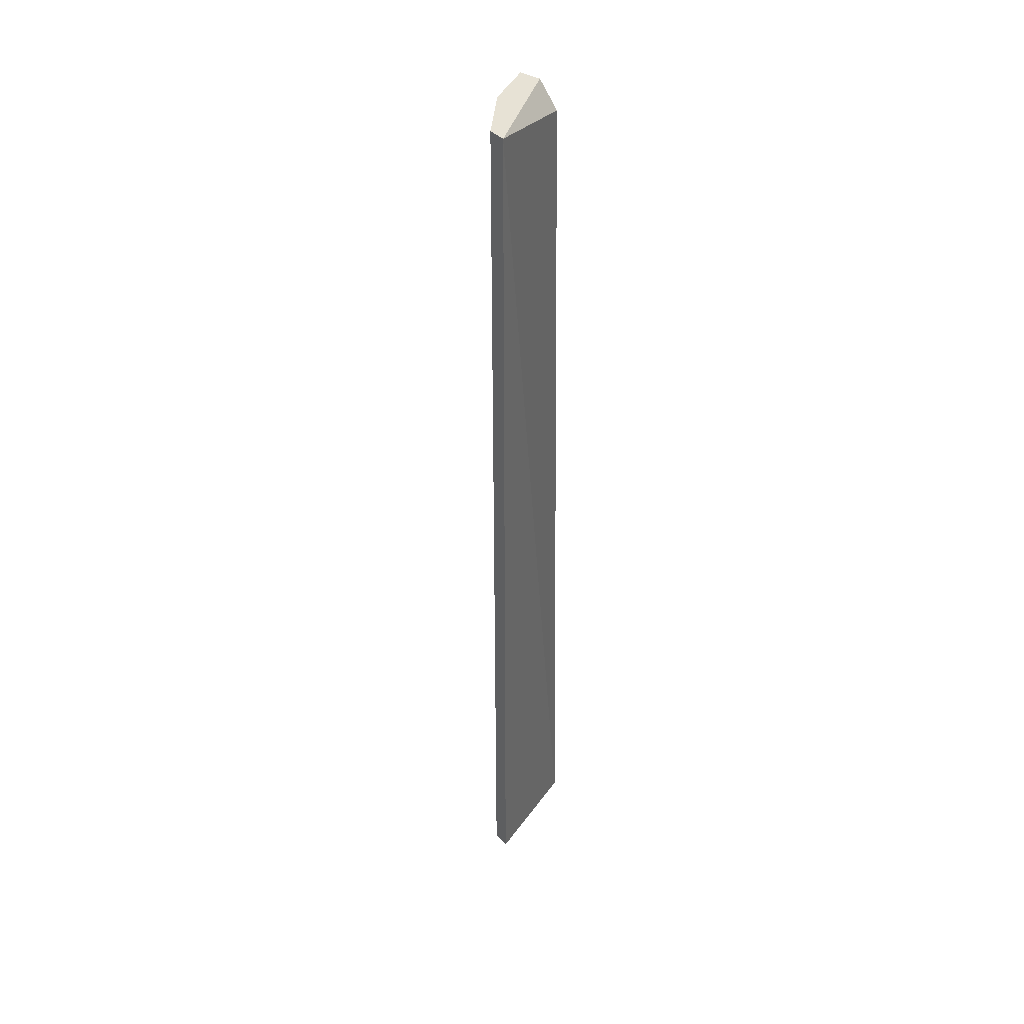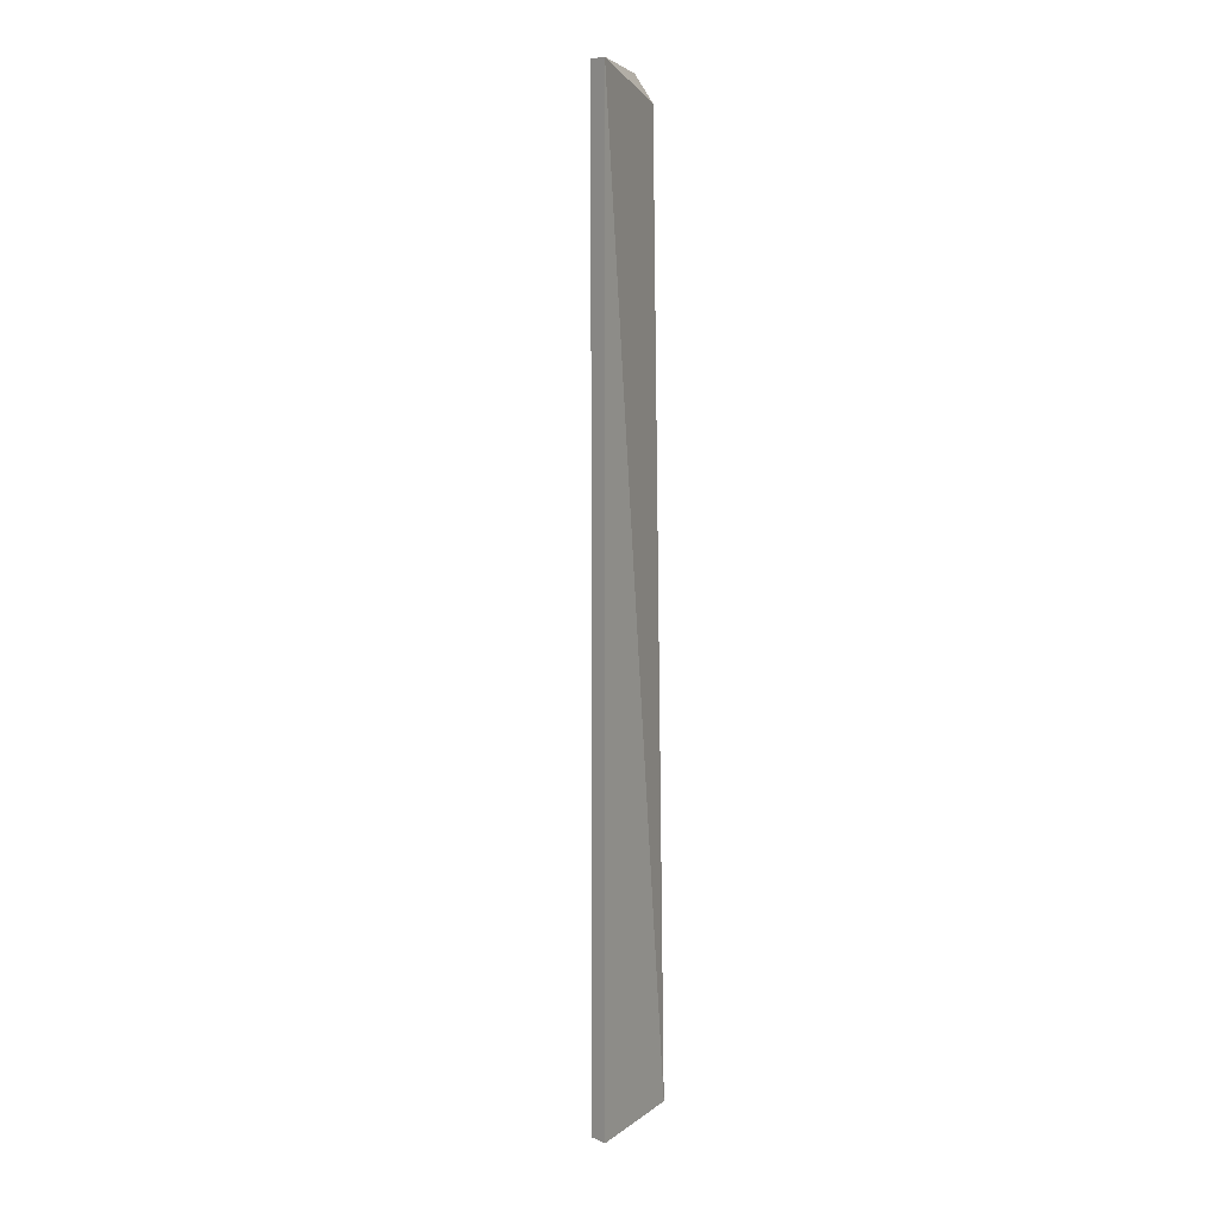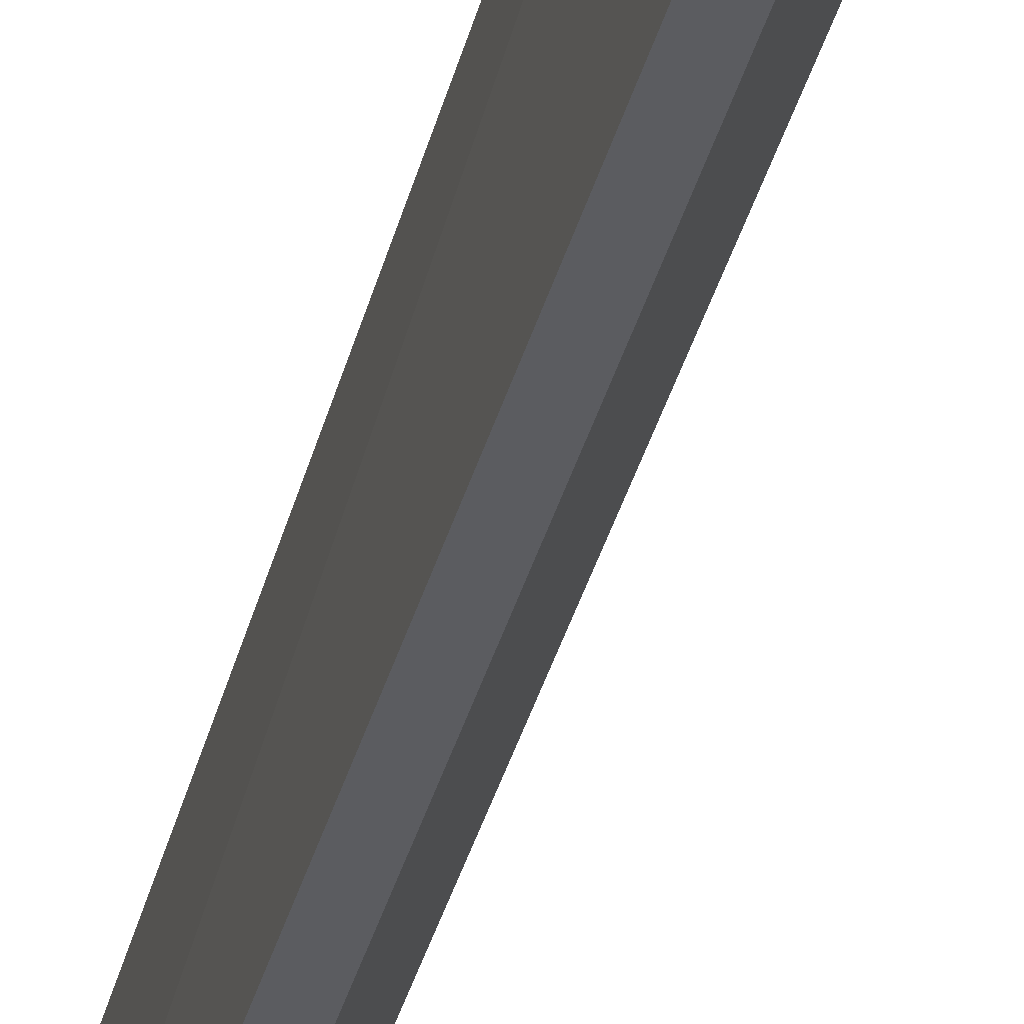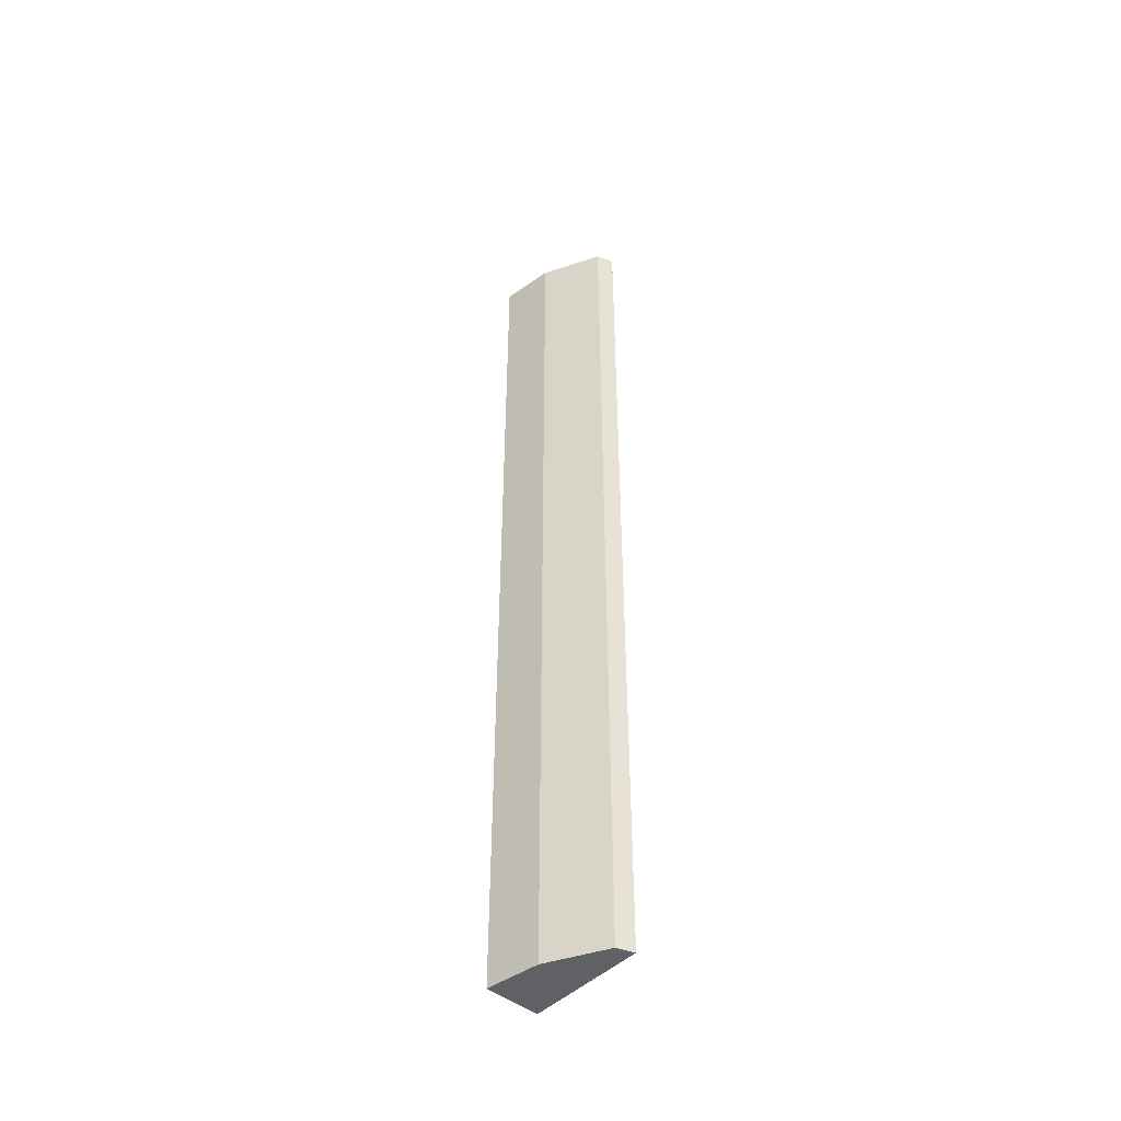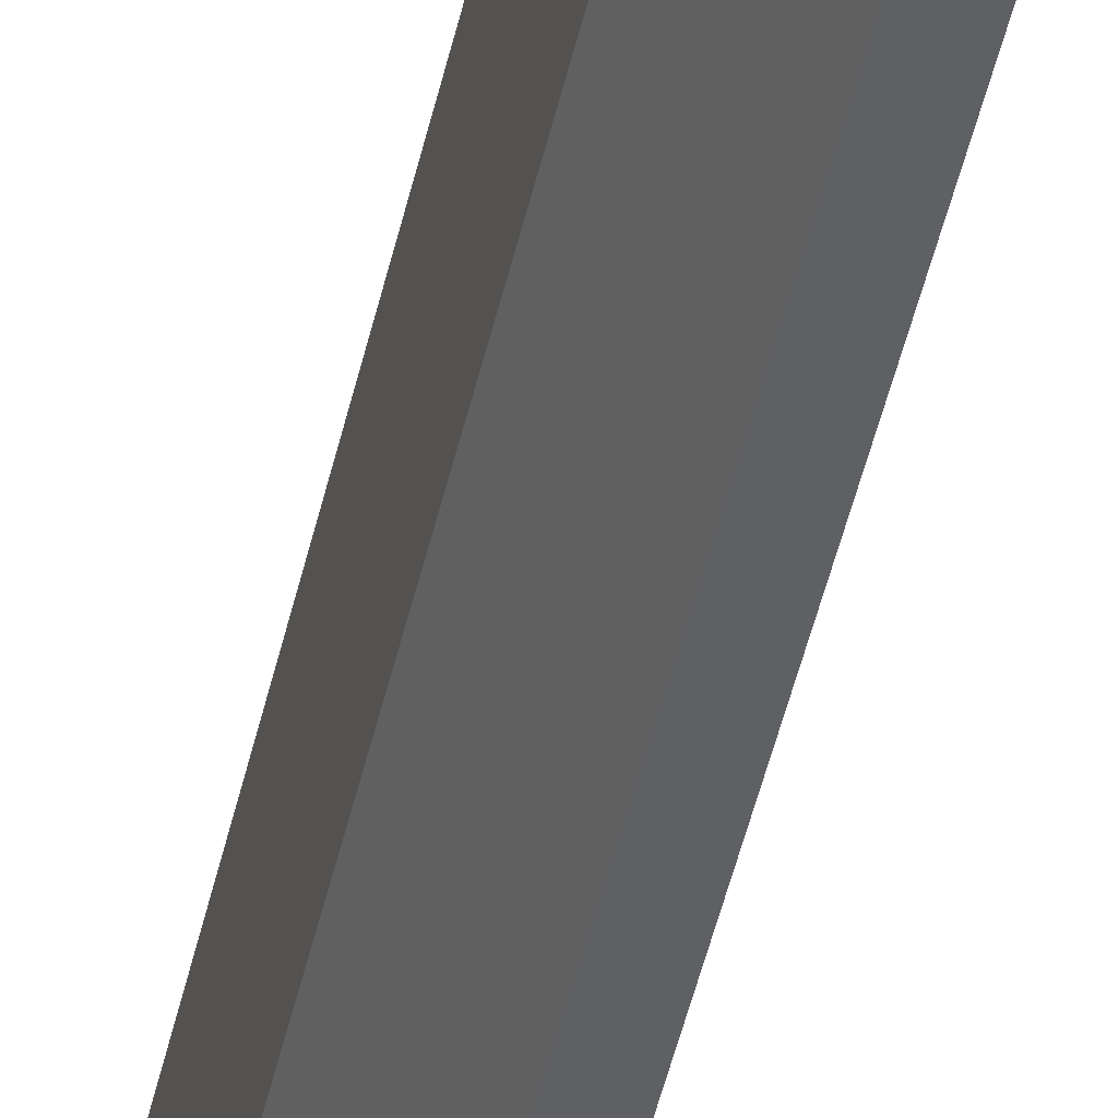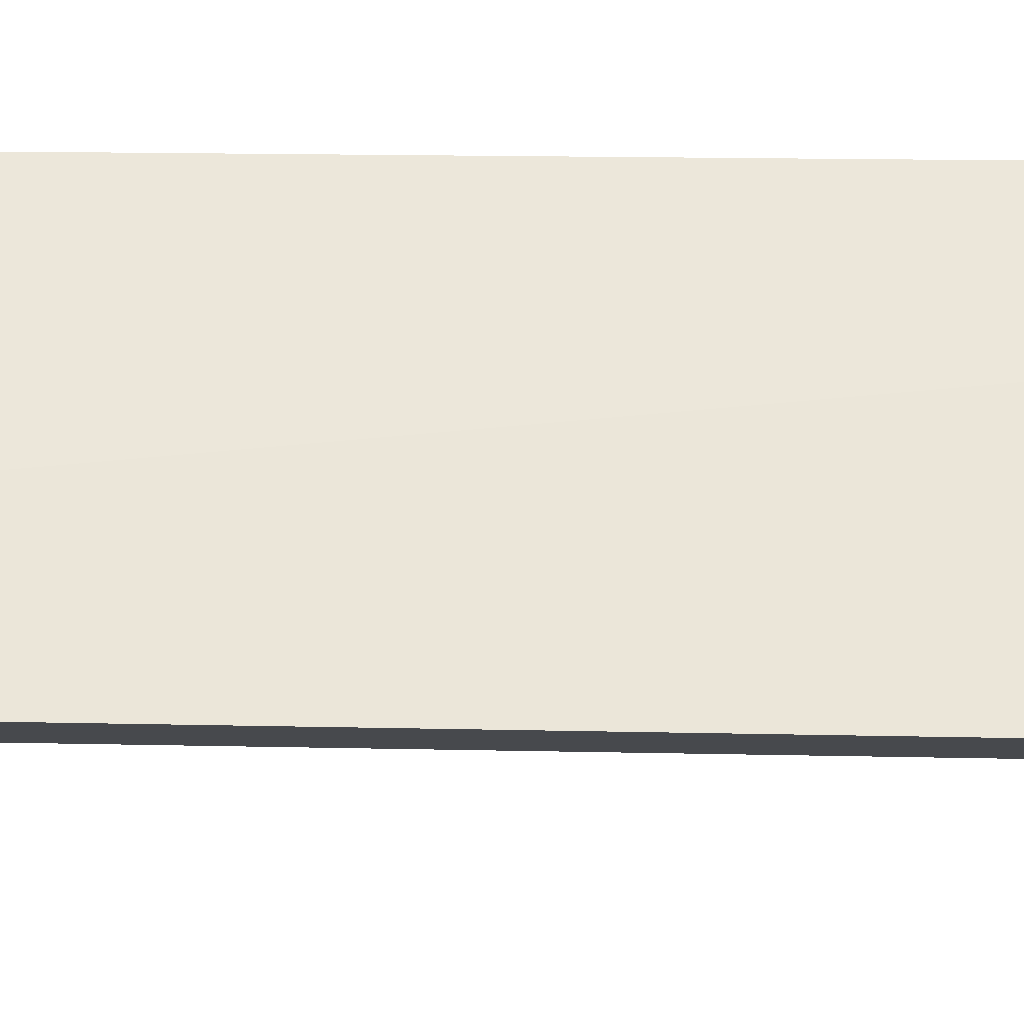
<metadata>
{"format":"obj","ext":"obj","renderer":"f3d","projection":"perspective","resolution":1024,"background":"white","views":[{"elev":40.1,"azim":32.0,"up":"+Z"},{"elev":7.8,"azim":28.6,"up":"+Z"},{"elev":-37.8,"azim":165.4,"up":"+Y"},{"elev":-46.7,"azim":-42.5,"up":"+Z"},{"elev":-46.5,"azim":-12.4,"up":"+Y"},{"elev":-31.8,"azim":88.2,"up":"+Y"}]}
</metadata>
<code>
v -0.3383 -0.192 0.4953
v -0.3383 -0.192 -0.5
v -0.3383 -0.0708 -0.5
v -0.3953 -0.07024 0.4953
v -0.3866 -0.1256 0.4953
v -0.3953 -0.07024 -0.5
v -0.3534 -0.0708 0.4669
v -0.356 -0.1856 0.4953
v -0.3866 -0.1256 -0.5
v -0.3726 -0.07144 0.4953
v -0.356 -0.1856 -0.5
f 1 2 3
f 5 1 4
f 6 3 2
f 6 4 3
f 6 5 4
f 7 1 3
f 7 3 4
f 8 2 1
f 8 1 5
f 9 6 2
f 9 5 6
f 9 8 5
f 10 7 4
f 10 4 1
f 10 1 7
f 11 9 2
f 11 2 8
f 11 8 9

</code>
